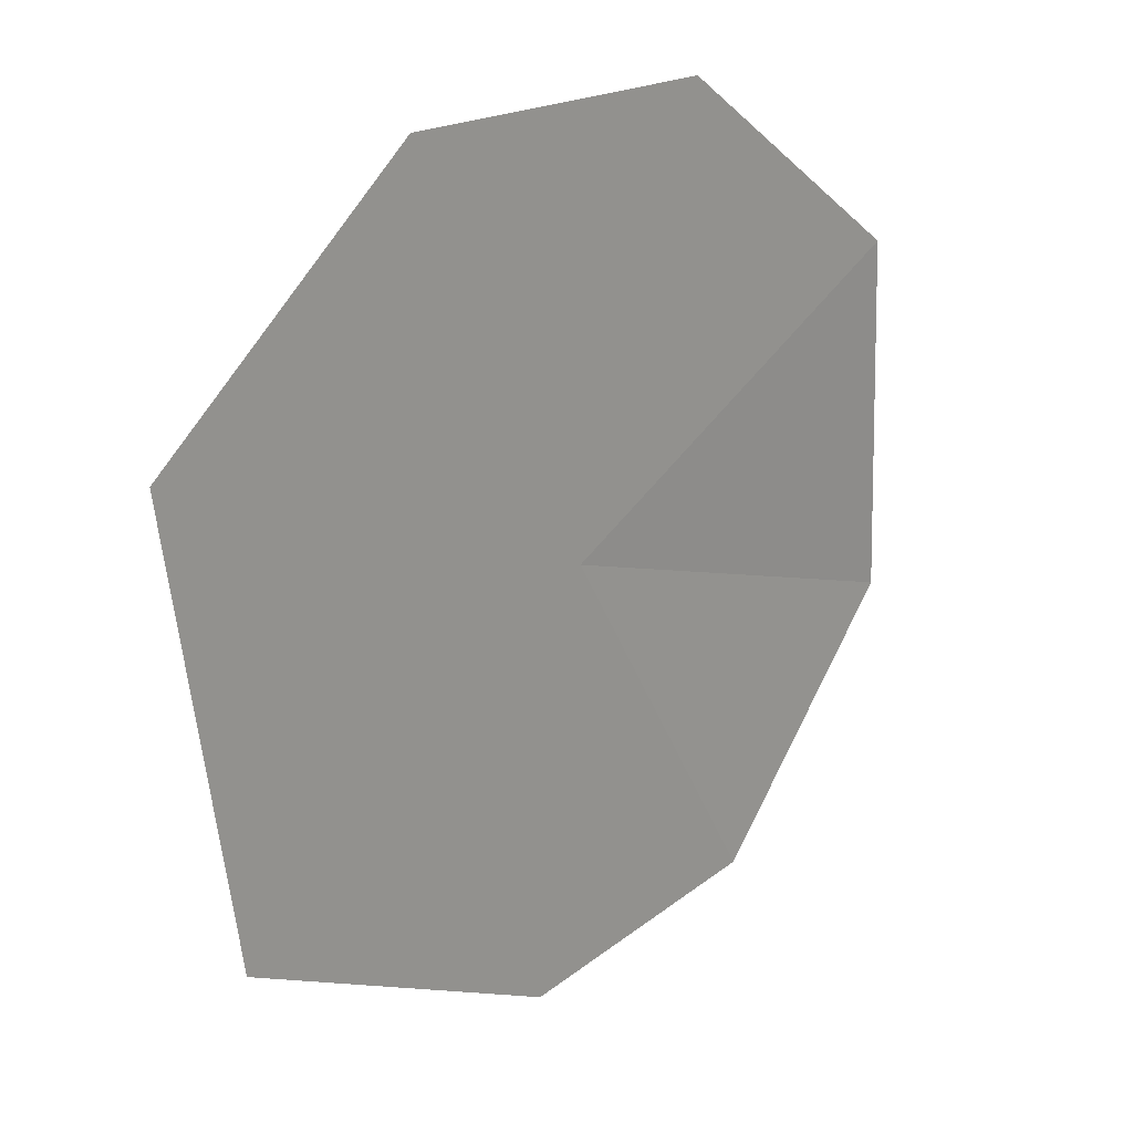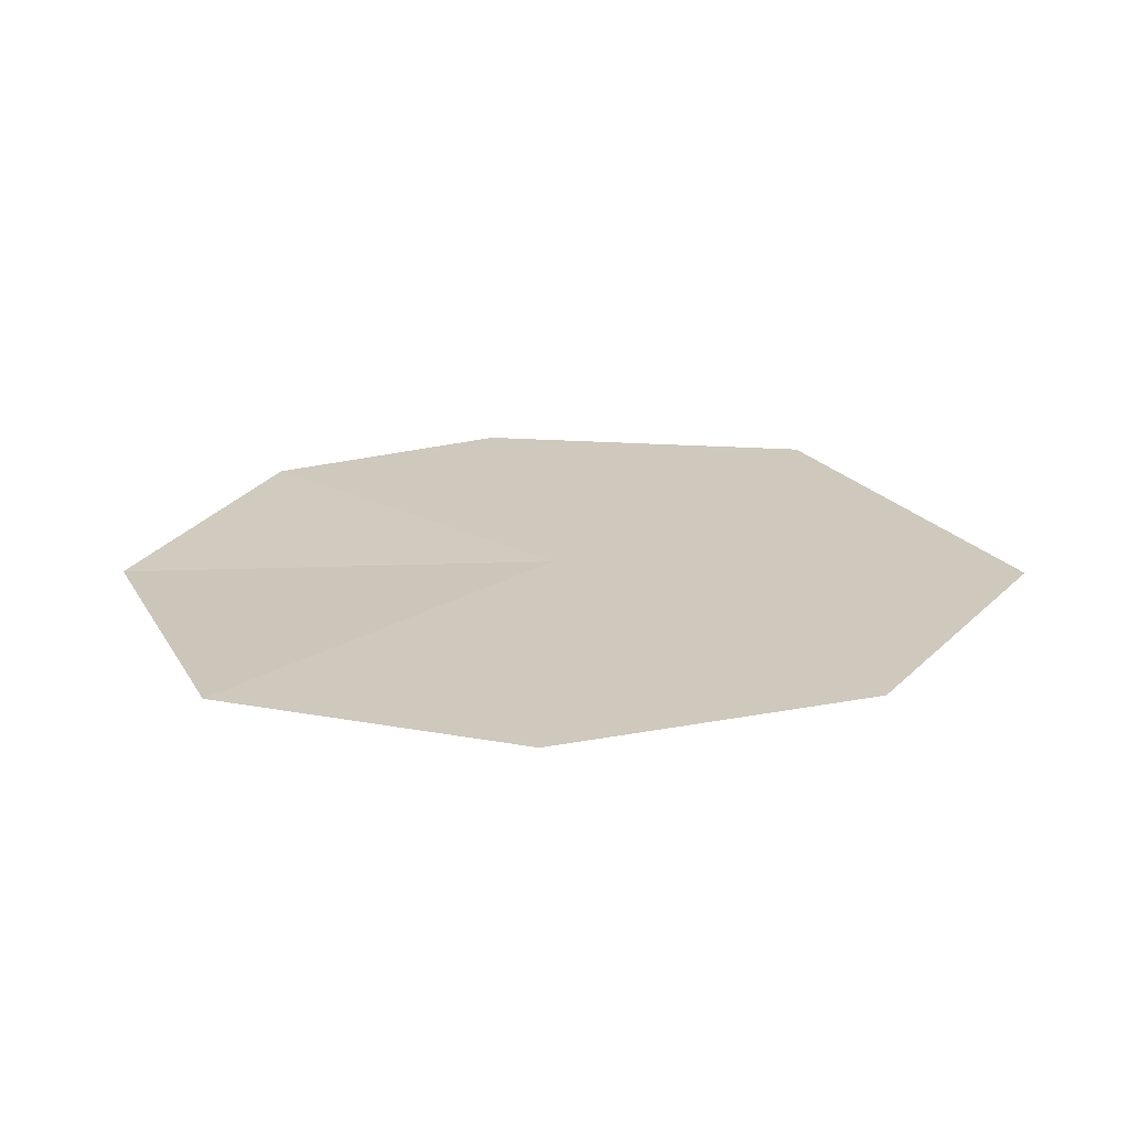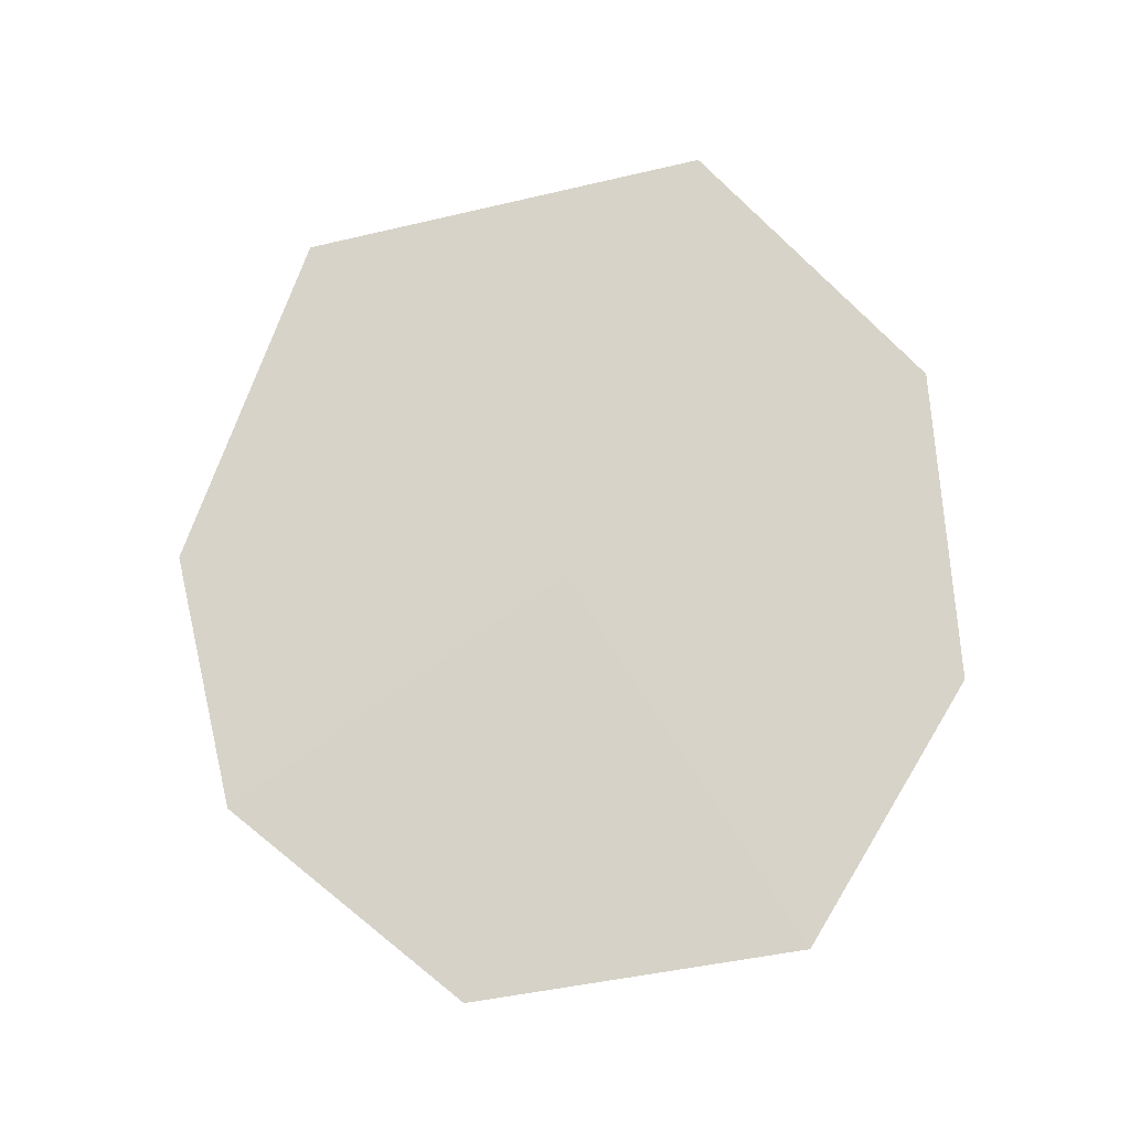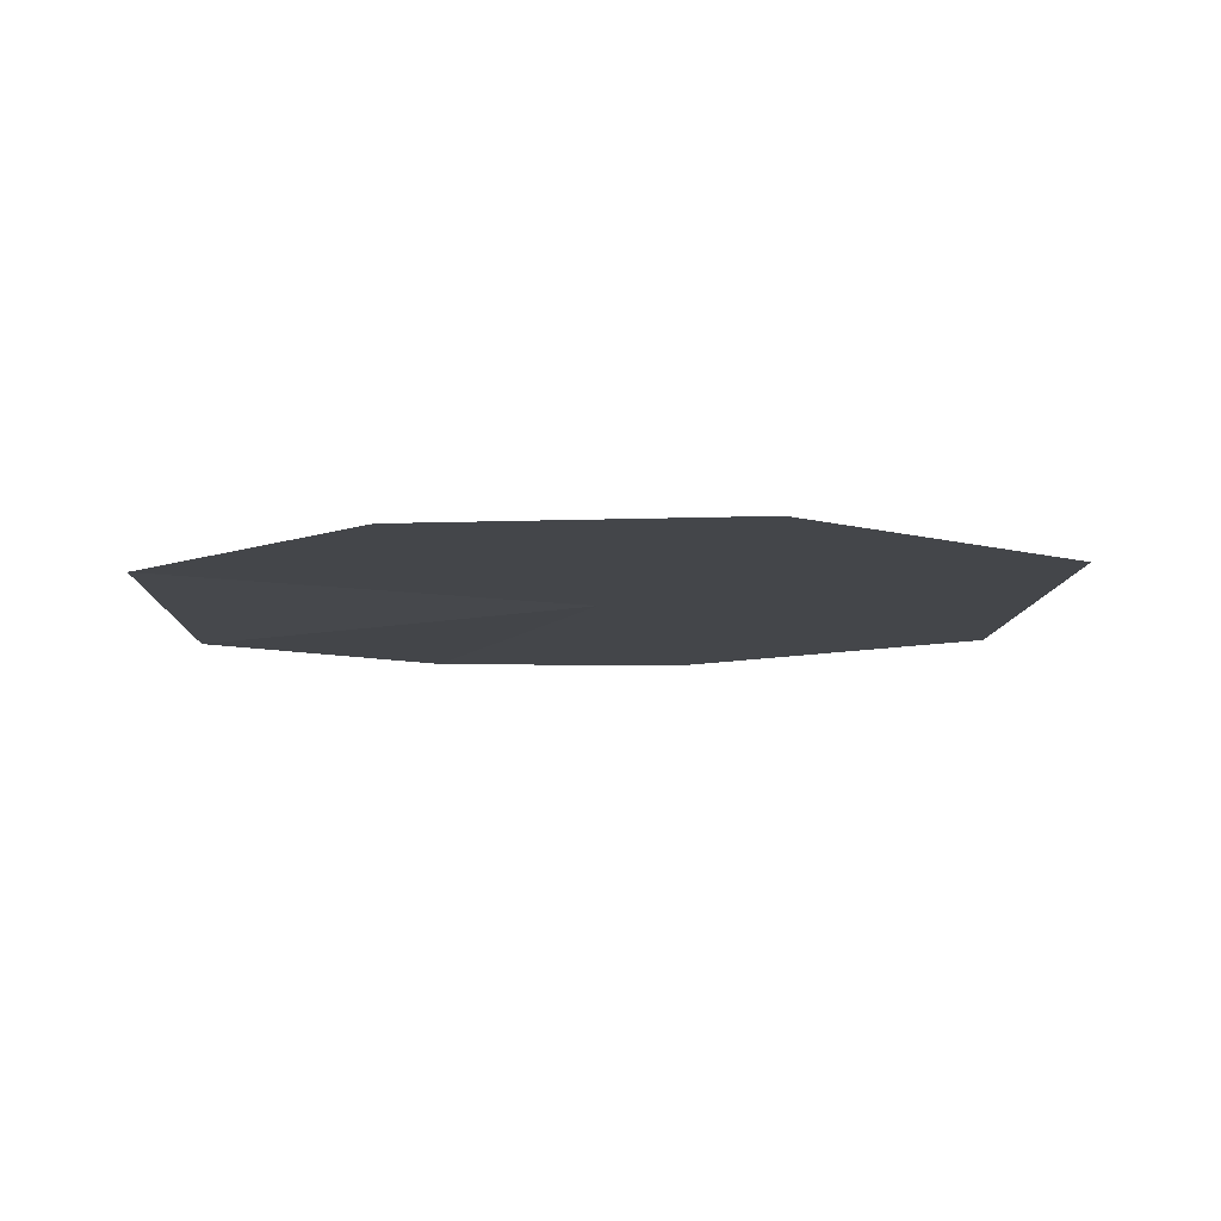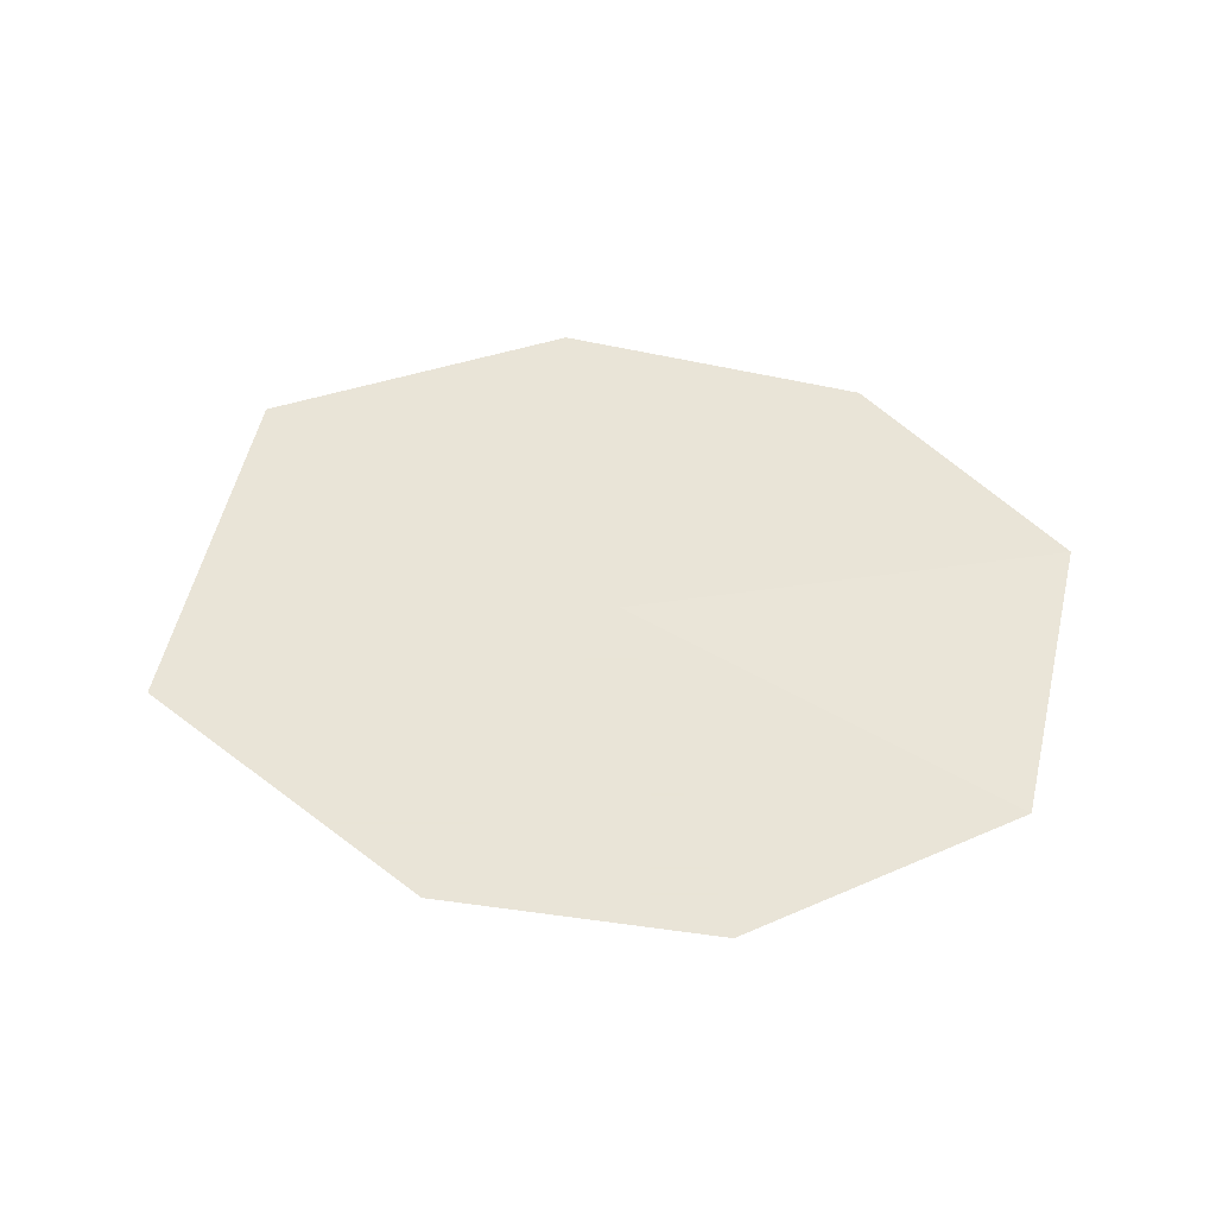
<metadata>
{"format":"obj","ext":"obj","renderer":"f3d","projection":"perspective","resolution":1024,"background":"white","views":[{"elev":20.5,"azim":-46.3,"up":"+Y"},{"elev":22.3,"azim":161.8,"up":"+Z"},{"elev":76.7,"azim":85.4,"up":"+Z"},{"elev":-9.8,"azim":-174.7,"up":"+Z"},{"elev":42.8,"azim":17.7,"up":"+Z"}]}
</metadata>
<code>
g Symbol_Small_01
v -0.05601 0.127 0.00152
v 0.00393 -0.0001826 0.00152
v 0.04918 0.1273 0.00152
v -0.1396 0.05752 0.00152
v 0.1317 0.0677 0.00152
v -0.1181 -0.0781 0.00152
v 0.1396 -0.04345 -0.00152
v -0.01248 -0.1273 0.00152
v 0.07203 -0.1151 0.00152
g Symbol_Small_01_0
f 3 2 1
f 1 2 4
f 5 2 3
f 2 6 4
f 7 2 5
f 8 6 2
f 7 9 2
f 9 8 2

</code>
